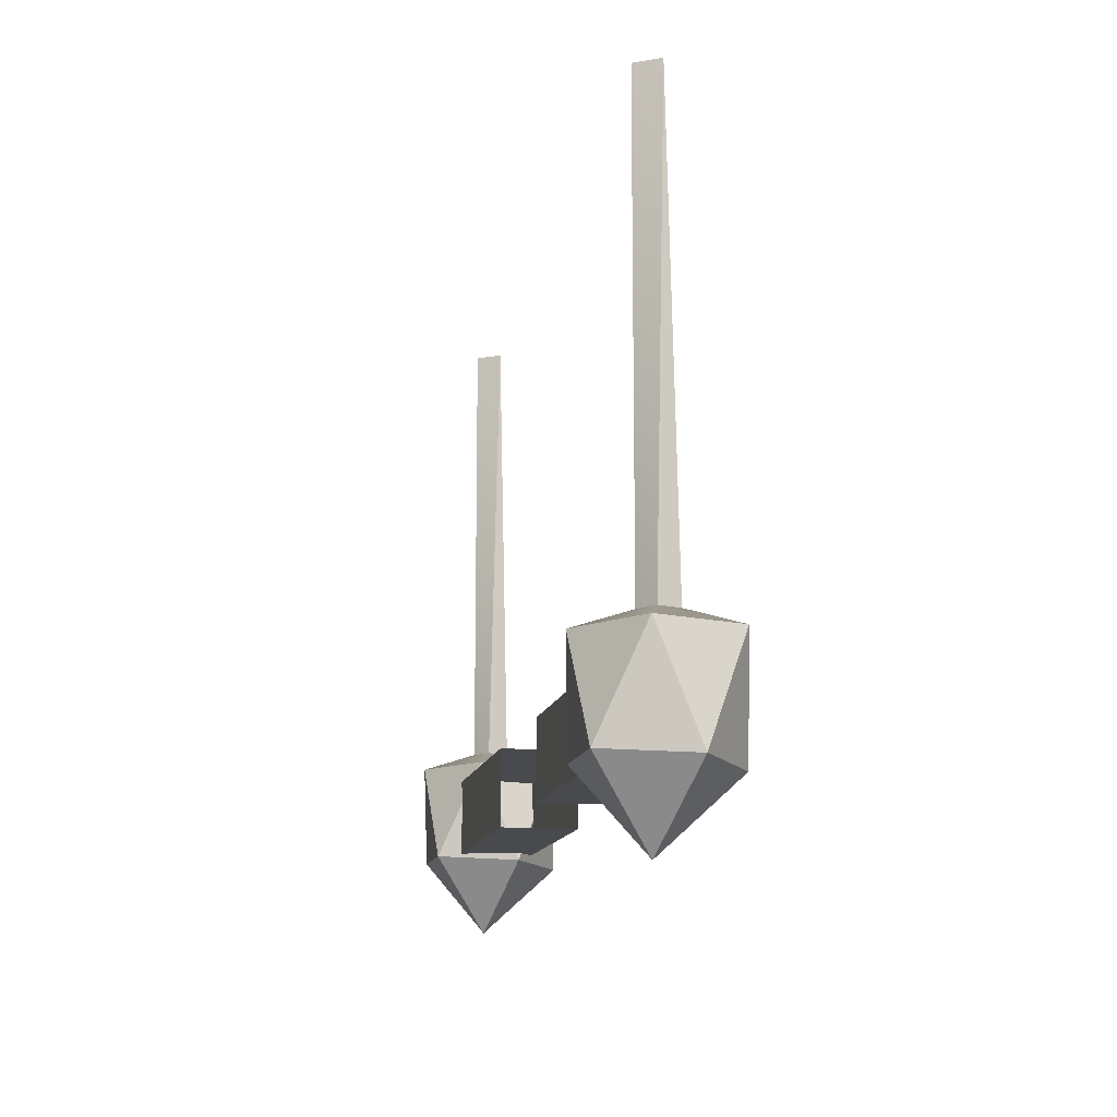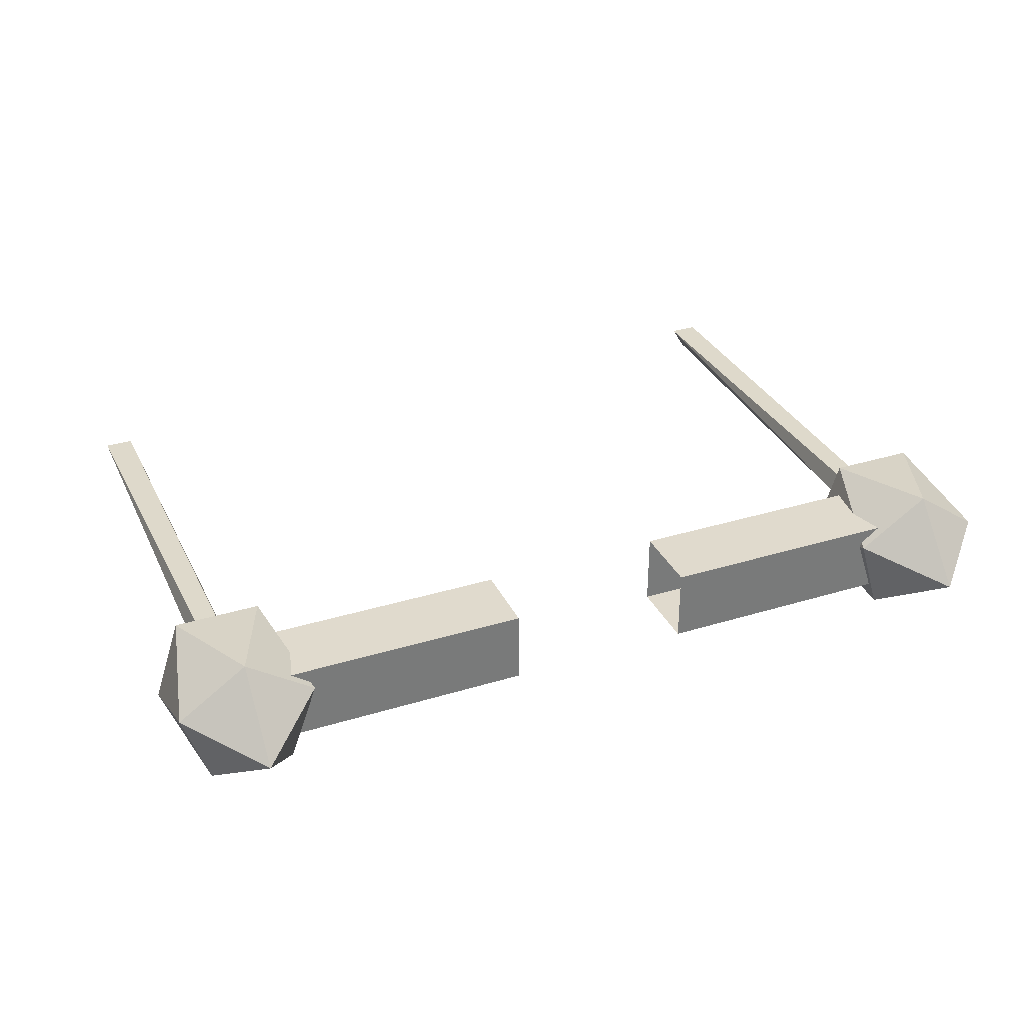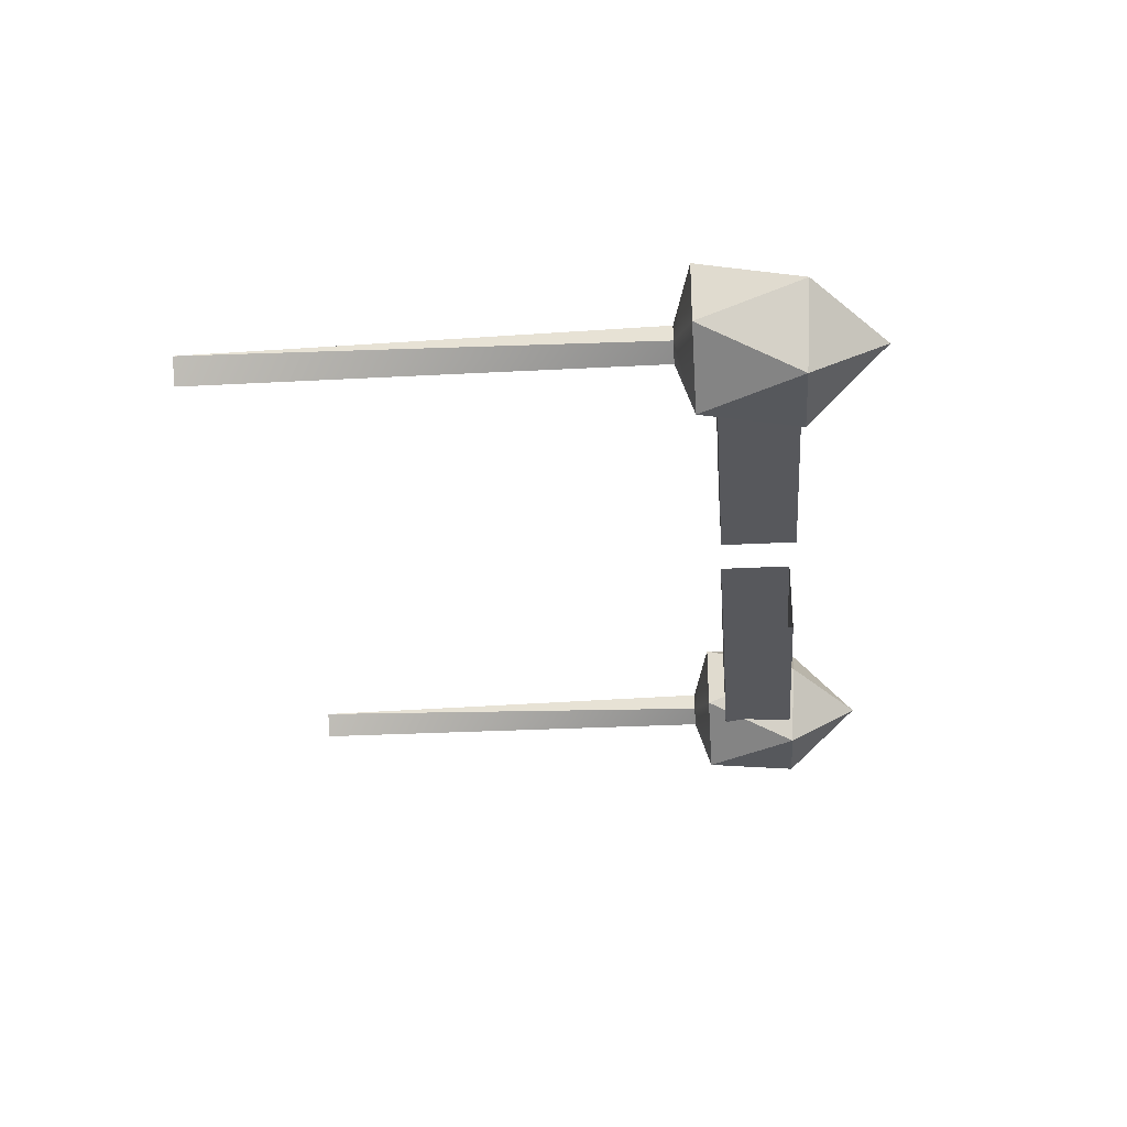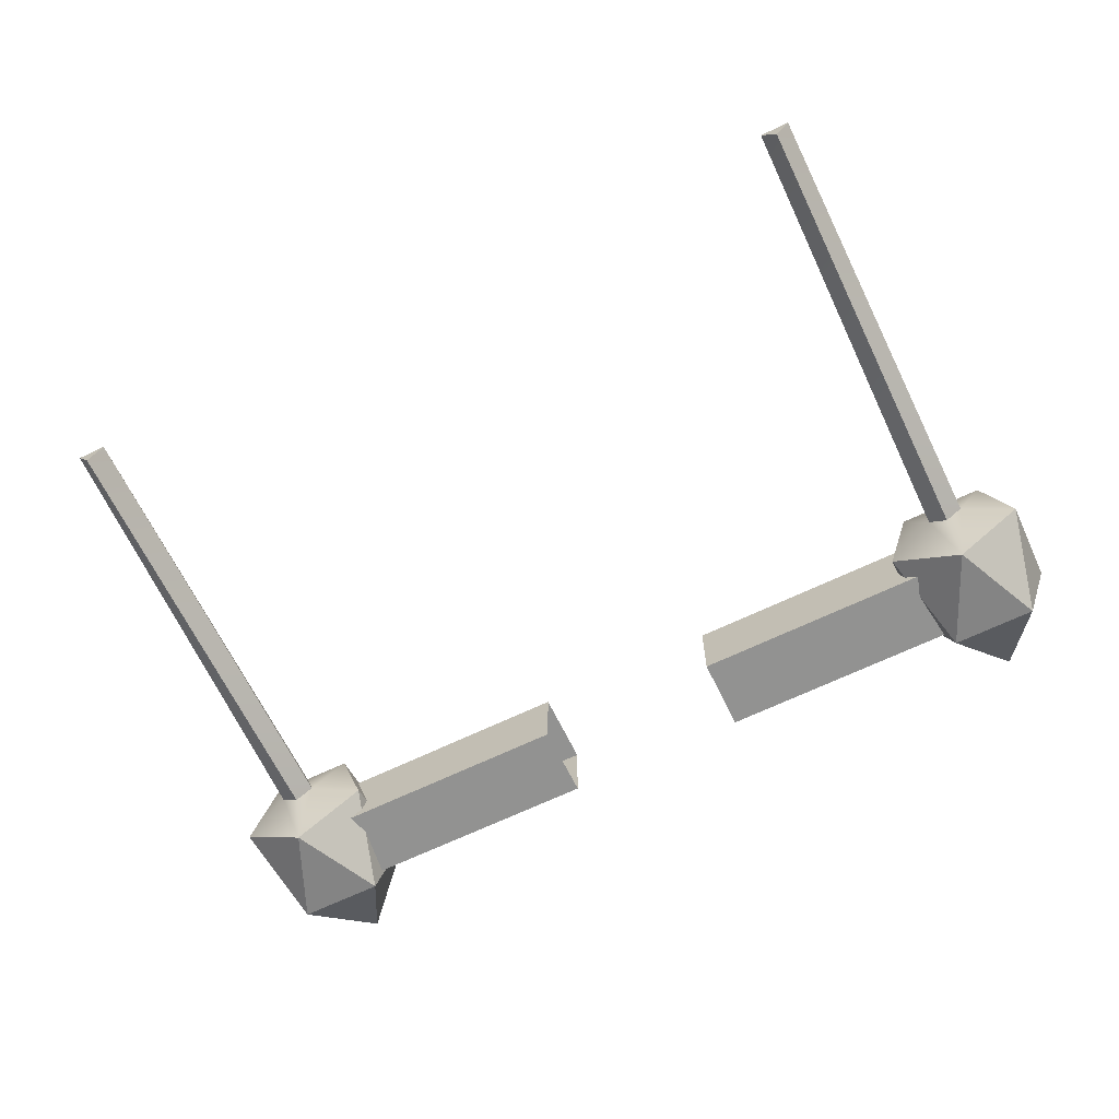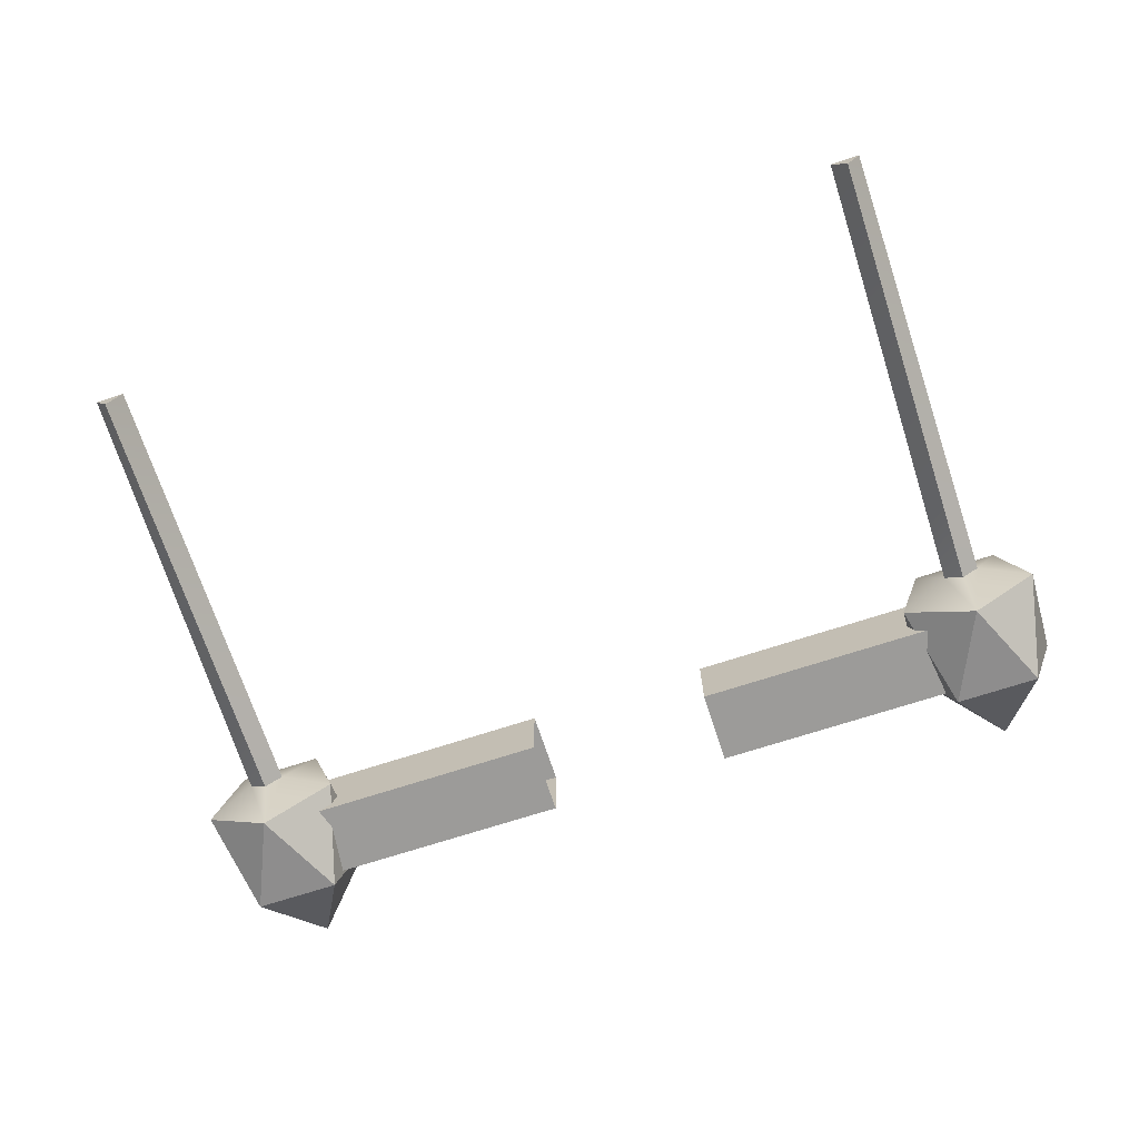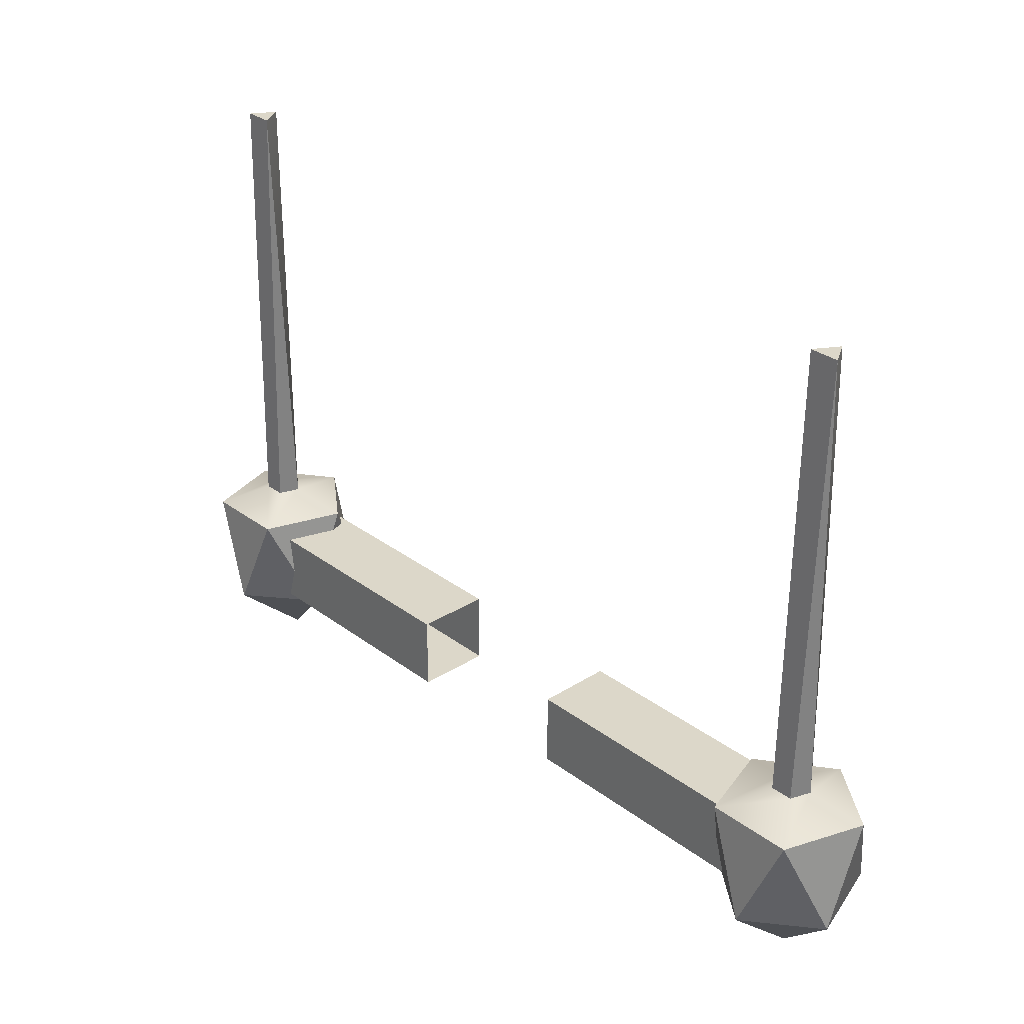
<metadata>
{"format":"obj","ext":"obj","renderer":"f3d","projection":"perspective","resolution":1024,"background":"white","views":[{"elev":-13.2,"azim":78.9,"up":"+Z"},{"elev":33.1,"azim":157.1,"up":"+Y"},{"elev":-28.7,"azim":94.6,"up":"+Y"},{"elev":-66.2,"azim":25.8,"up":"+Y"},{"elev":-69.8,"azim":18.1,"up":"+Y"},{"elev":30.3,"azim":-132.7,"up":"+Z"}]}
</metadata>
<code>
o Static_Cube.001
v 0.3424 0.665 -0.04816
v 0.3801 0.6566 0.04425
v 0.4034 0.6208 -0.0455
v 0.3047 0.6566 0.04425
v 0.3424 0.5986 -0.1084
v 0.2814 0.6208 -0.0455
v 0.3581 0.5997 0.05962
v 0.4034 0.585 0.04425
v 0.3801 0.5491 -0.0412
v 0.3047 0.5491 -0.0412
v 0.2814 0.585 0.04425
v 0.3424 0.5407 0.04425
v 0.3424 0.5883 0.05962
v 0.3327 0.6182 0.05962
v 0.3521 0.6182 0.05962
v 0.3267 0.5997 0.05962
v 0.3424 0.5883 0.4563
v 0.3297 0.6089 0.4563
v 0.08335 0.636 -0.03909
v 0.3424 0.5696 -0.03909
v 0.08335 0.5696 -0.03909
v 0.3424 0.636 0.02732
v 0.08335 0.5696 0.02732
v 0.3424 0.5696 0.02732
v 0.3424 0.636 -0.03909
v 0.3551 0.6089 0.4563
v -0.3424 0.665 -0.04816
v -0.4034 0.6208 -0.0455
v -0.3801 0.6566 0.04425
v -0.3047 0.6566 0.04425
v -0.3424 0.5986 -0.1084
v -0.2814 0.6208 -0.0455
v -0.3581 0.5997 0.05962
v -0.4034 0.585 0.04425
v -0.3801 0.5491 -0.0412
v -0.3047 0.5491 -0.0412
v -0.2814 0.585 0.04425
v -0.3424 0.5407 0.04425
v -0.3327 0.6182 0.05962
v -0.3267 0.5997 0.05962
v -0.3424 0.5883 0.4563
v -0.3424 0.5883 0.05962
v -0.3424 0.5696 -0.03909
v -0.08335 0.636 -0.03909
v -0.08335 0.5696 -0.03909
v -0.08335 0.5696 0.02732
v -0.3424 0.636 0.02732
v -0.3424 0.5696 0.02732
v -0.3424 0.636 -0.03909
v -0.3551 0.6089 0.4563
v -0.3297 0.6089 0.4563
v -0.3521 0.6182 0.05962
v 0.08335 0.636 0.02732
v -0.08335 0.636 0.02732
f 28 29 27
f 2 1 4
f 1 3 5
f 1 5 6
f 2 3 1
f 40 38 37
f 5 3 9
f 6 5 10
f 38 33 34
f 5 9 10
f 37 36 32
f 30 32 27
f 33 29 34
f 10 9 12
f 12 7 13
f 7 17 13
f 54 49 47
f 24 21 20
f 49 45 43
f 48 45 46
f 26 18 17
f 14 16 18
f 40 41 42
f 41 33 42
f 7 15 26
f 10 11 6
f 29 30 27
f 27 31 28
f 27 32 31
f 6 4 1
f 2 7 8
f 31 35 28
f 32 36 31
f 52 30 29
f 8 9 3
f 31 36 35
f 35 34 28
f 4 15 2
f 4 16 14
f 36 38 35
f 12 16 11
f 16 17 18
f 50 39 52
f 53 25 19
f 25 21 19
f 53 24 22
f 50 41 51
f 39 51 40
f 14 26 15
f 30 40 37
f 33 50 52
f 54 48 46
f 28 34 29
f 2 8 3
f 40 42 38
f 38 42 33
f 37 38 36
f 30 37 32
f 33 52 29
f 12 8 7
f 7 26 17
f 54 44 49
f 24 23 21
f 49 44 45
f 48 43 45
f 40 51 41
f 41 50 33
f 10 12 11
f 6 11 4
f 2 15 7
f 52 39 30
f 8 12 9
f 35 38 34
f 4 14 15
f 4 11 16
f 12 13 16
f 16 13 17
f 50 51 39
f 53 22 25
f 25 20 21
f 53 23 24
f 14 18 26
f 30 39 40
f 54 47 48

</code>
